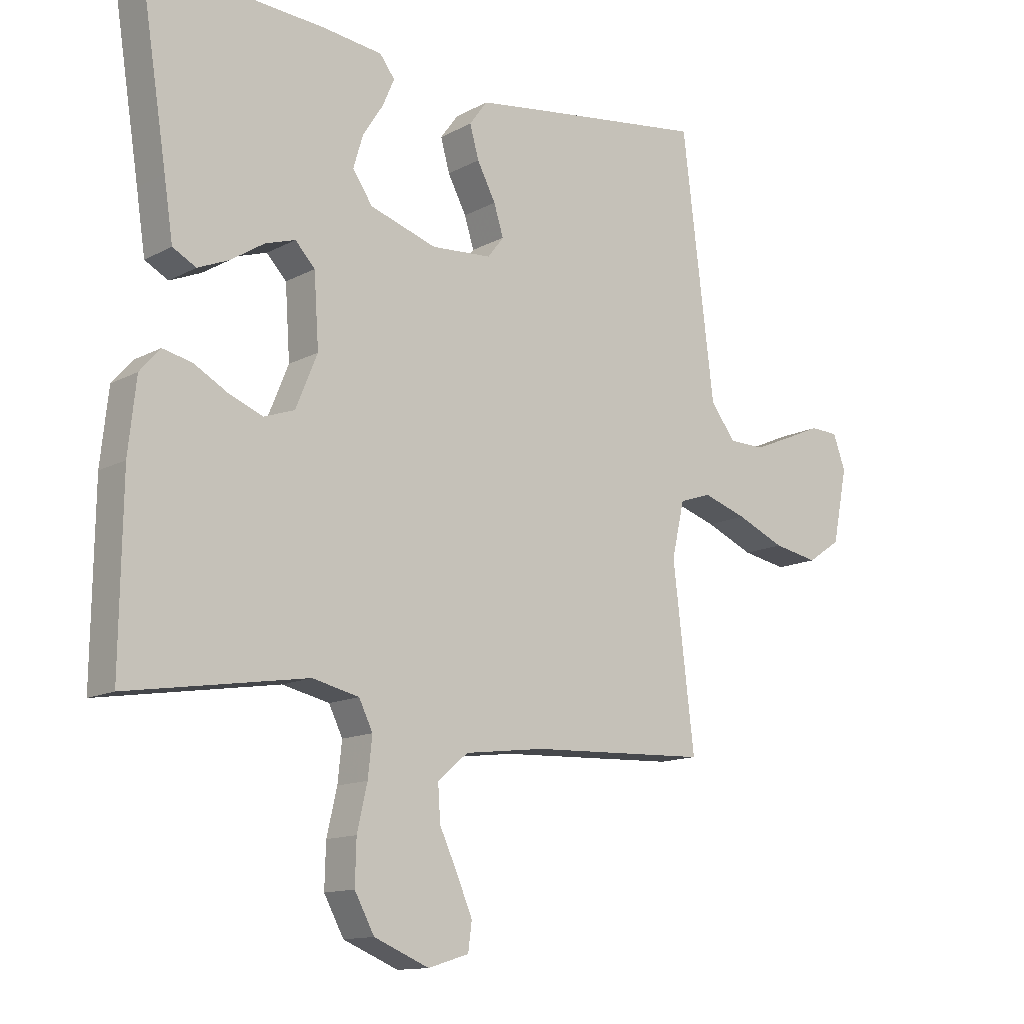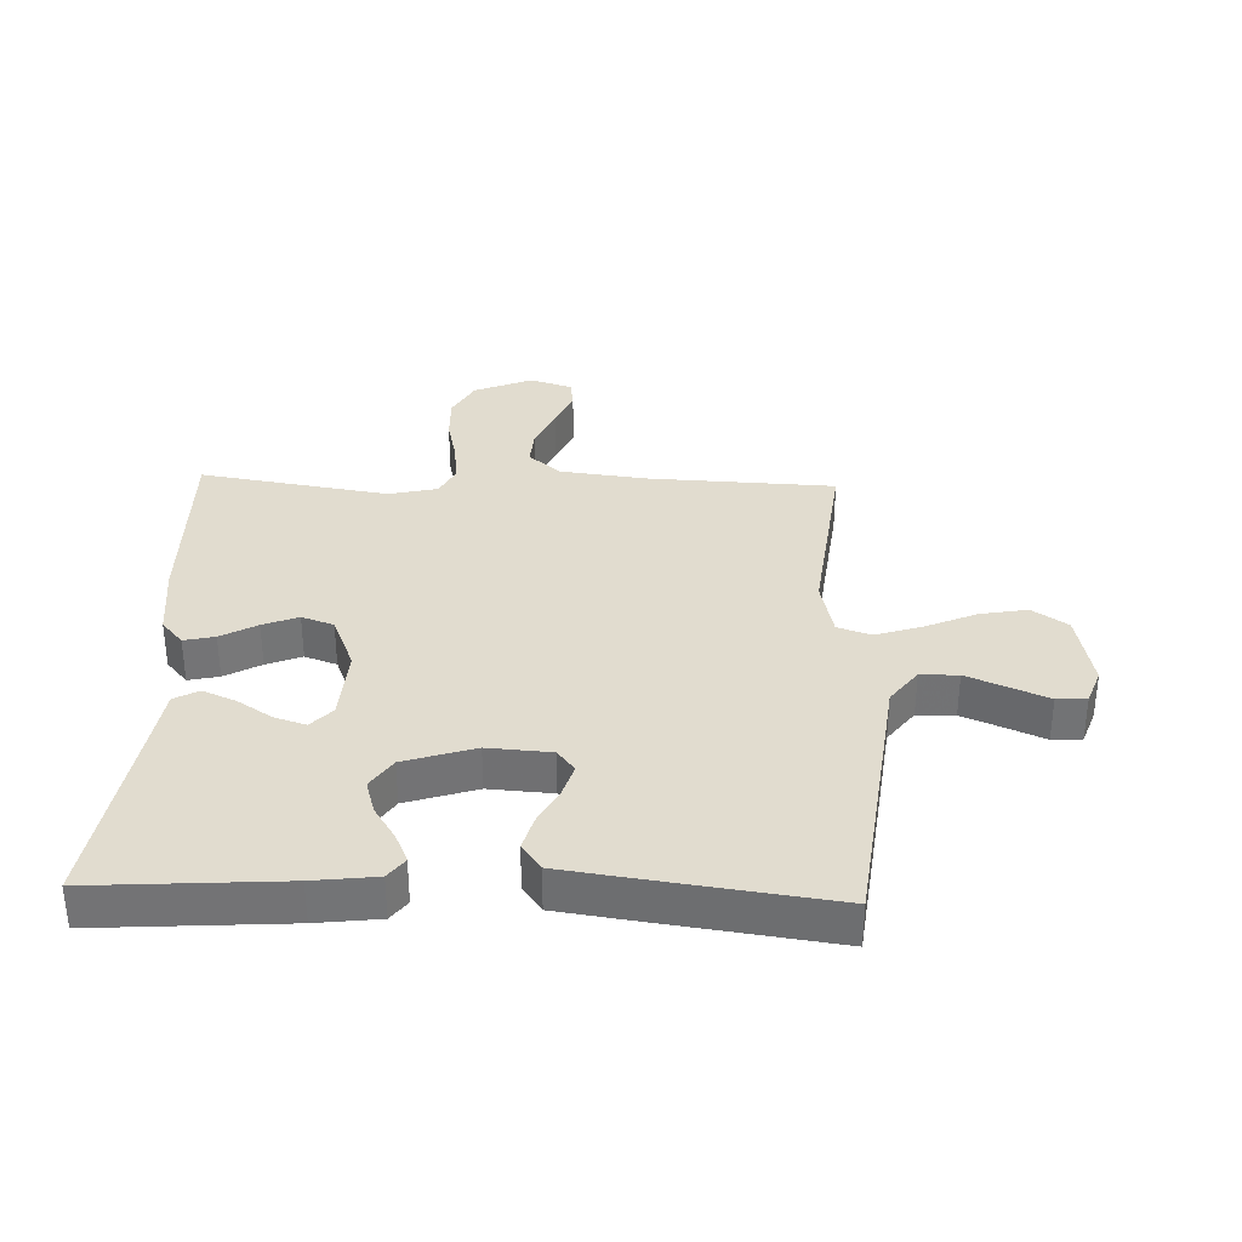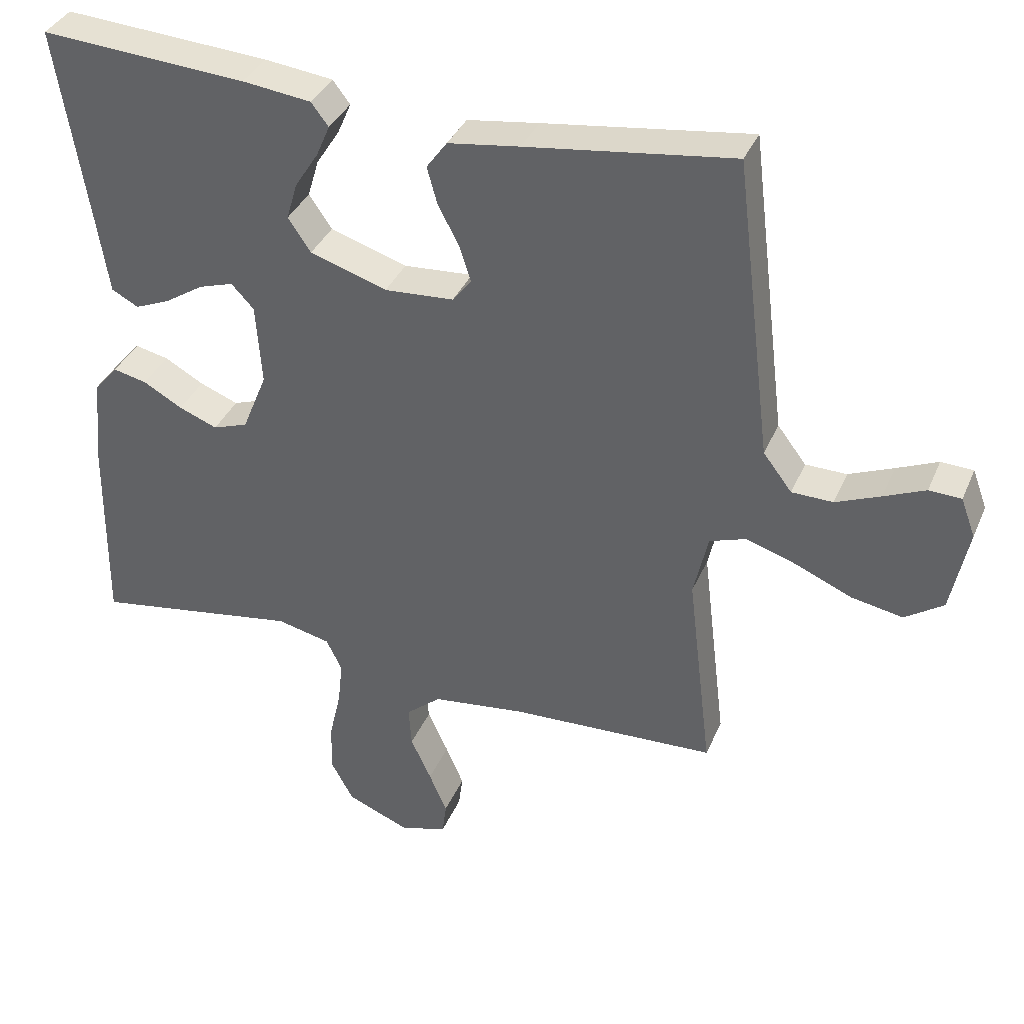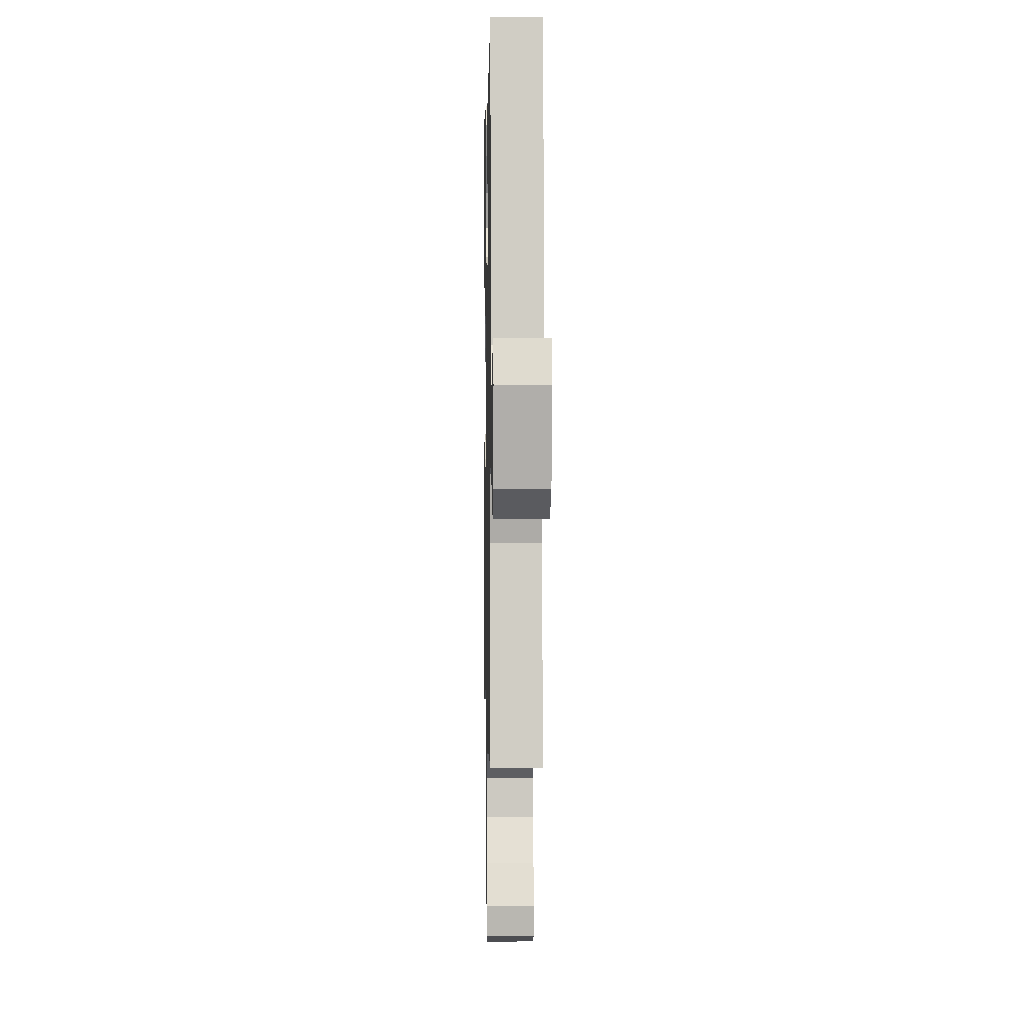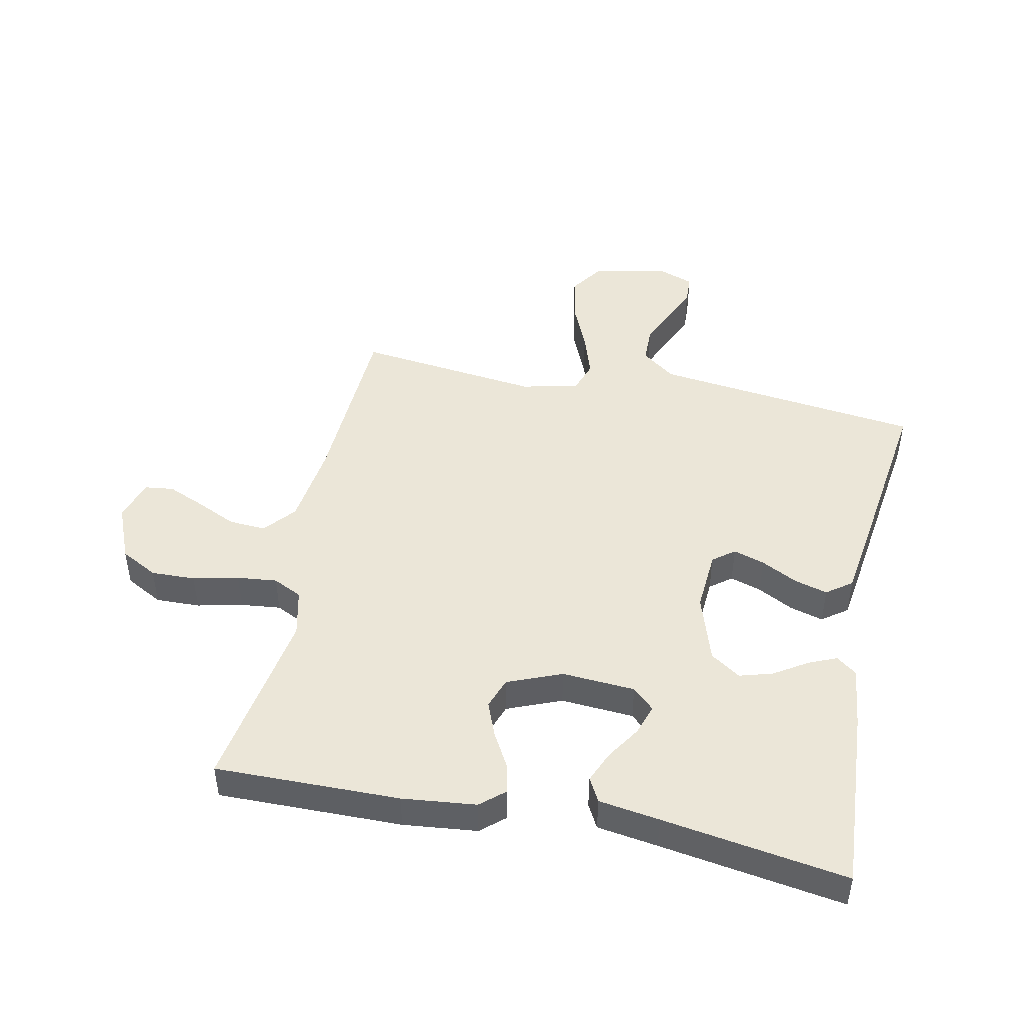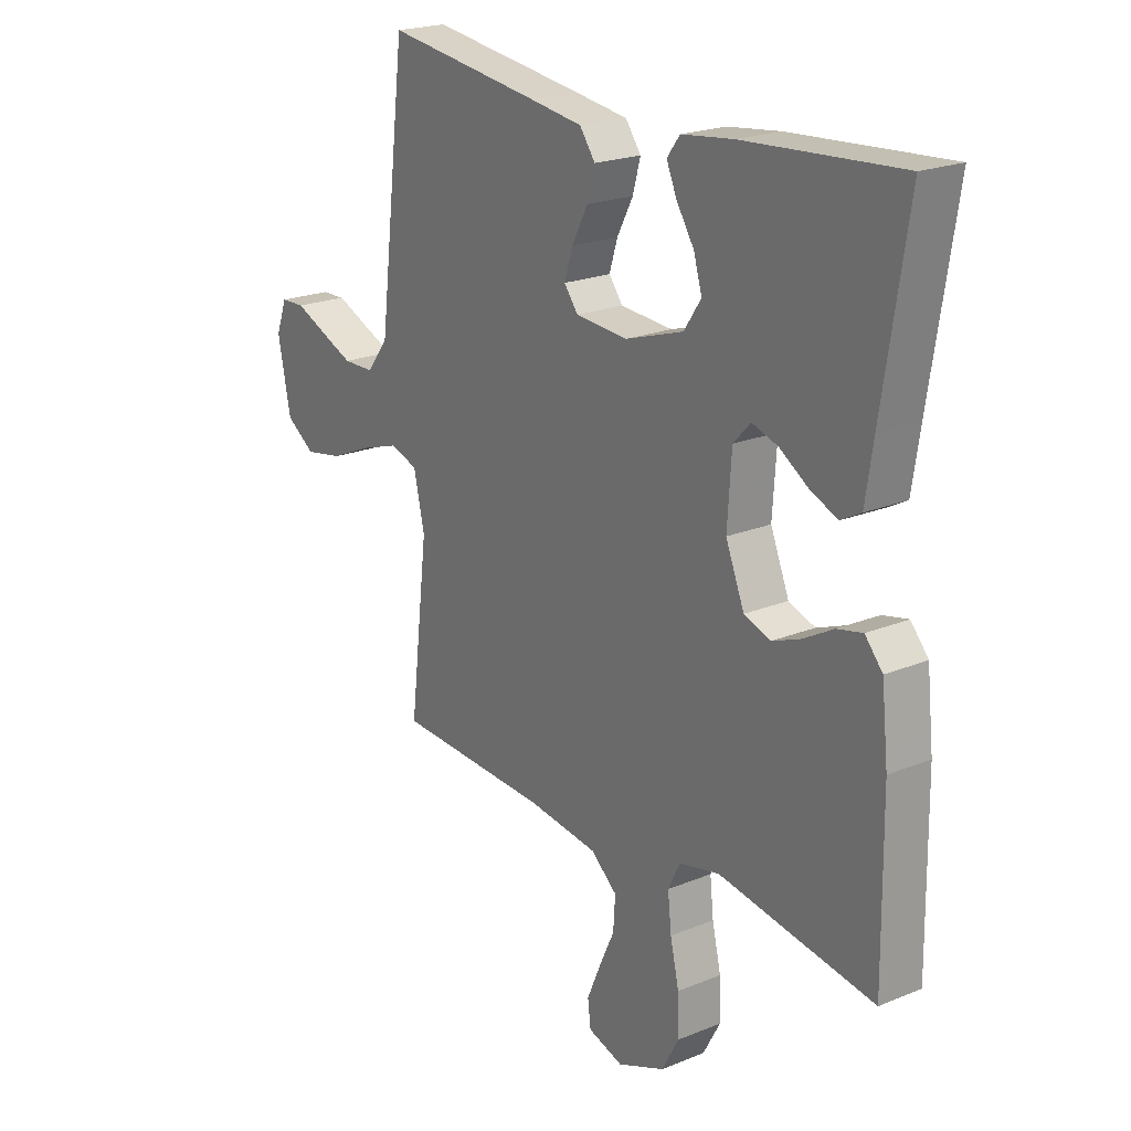
<metadata>
{"format":"obj","ext":"obj","renderer":"f3d","projection":"perspective","resolution":1024,"background":"white","views":[{"elev":-13.0,"azim":-39.5,"up":"+Z"},{"elev":34.2,"azim":2.0,"up":"+Y"},{"elev":36.5,"azim":21.2,"up":"+Z"},{"elev":1.0,"azim":88.9,"up":"+Z"},{"elev":46.2,"azim":-78.2,"up":"+Y"},{"elev":21.3,"azim":-126.0,"up":"+Z"}]}
</metadata>
<code>
v 0.5 0.07 -0.5
v 0.2 0.07 -0.513
v 0.065 0.07 -0.53
v 0.014 0.07 -0.573
v 0.018 0.07 -0.633
v 0.048 0.07 -0.698
v 0.074 0.07 -0.759
v 0.068 0.07 -0.806
v 0 0.07 -0.827
v -0.092 0.07 -0.789
v -0.125 0.07 -0.728
v -0.123 0.07 -0.656
v -0.106 0.07 -0.582
v -0.099 0.07 -0.517
v -0.122 0.07 -0.47
v -0.2 0.07 -0.452
v -0.5 0.07 -0.5
v -0.496 0.07 -0.2
v -0.483 0.07 -0.08
v -0.449 0.07 -0.041
v -0.4 0.07 -0.052
v -0.343 0.07 -0.084
v -0.287 0.07 -0.106
v -0.236 0.07 -0.088
v -0.2 0.07 0
v -0.208 0.07 0.119
v -0.241 0.07 0.154
v -0.291 0.07 0.138
v -0.347 0.07 0.102
v -0.399 0.07 0.08
v -0.438 0.07 0.101
v -0.453 0.07 0.2
v -0.5 0.07 0.5
v -0.2 0.07 0.48
v -0.1 0.07 0.468
v -0.075 0.07 0.435
v -0.095 0.07 0.389
v -0.129 0.07 0.336
v -0.145 0.07 0.282
v -0.112 0.07 0.233
v 0 0.07 0.197
v 0.101 0.07 0.204
v 0.128 0.07 0.239
v 0.112 0.07 0.29
v 0.081 0.07 0.349
v 0.066 0.07 0.403
v 0.096 0.07 0.444
v 0.2 0.07 0.459
v 0.5 0.07 0.5
v 0.537 0.07 0.2
v 0.554 0.07 0.062
v 0.596 0.07 0.007
v 0.656 0.07 0.006
v 0.721 0.07 0.033
v 0.781 0.07 0.059
v 0.828 0.07 0.057
v 0.849 0.07 0
v 0.824 0.07 -0.124
v 0.768 0.07 -0.162
v 0.693 0.07 -0.148
v 0.612 0.07 -0.113
v 0.538 0.07 -0.089
v 0.485 0.07 -0.107
v 0.464 0.07 -0.2
v 0.5 0 -0.5
v 0.2 0 -0.513
v 0.065 0 -0.53
v 0.014 0 -0.573
v 0.018 0 -0.633
v 0.048 0 -0.698
v 0.074 0 -0.759
v 0.068 0 -0.806
v 0 0 -0.827
v -0.092 0 -0.789
v -0.125 0 -0.728
v -0.123 0 -0.656
v -0.106 0 -0.582
v -0.099 0 -0.517
v -0.122 0 -0.47
v -0.2 0 -0.452
v -0.5 0 -0.5
v -0.496 0 -0.2
v -0.483 0 -0.08
v -0.449 0 -0.041
v -0.4 0 -0.052
v -0.343 0 -0.084
v -0.287 0 -0.106
v -0.236 0 -0.088
v -0.2 0 0
v -0.208 0 0.119
v -0.241 0 0.154
v -0.291 0 0.138
v -0.347 0 0.102
v -0.399 0 0.08
v -0.438 0 0.101
v -0.453 0 0.2
v -0.5 0 0.5
v -0.2 0 0.48
v -0.1 0 0.468
v -0.075 0 0.435
v -0.095 0 0.389
v -0.129 0 0.336
v -0.145 0 0.282
v -0.112 0 0.233
v 0 0 0.197
v 0.101 0 0.204
v 0.128 0 0.239
v 0.112 0 0.29
v 0.081 0 0.349
v 0.066 0 0.403
v 0.096 0 0.444
v 0.2 0 0.459
v 0.5 0 0.5
v 0.537 0 0.2
v 0.554 0 0.062
v 0.596 0 0.007
v 0.656 0 0.006
v 0.721 0 0.033
v 0.781 0 0.059
v 0.828 0 0.057
v 0.849 0 0
v 0.824 0 -0.124
v 0.768 0 -0.162
v 0.693 0 -0.148
v 0.612 0 -0.113
v 0.538 0 -0.089
v 0.485 0 -0.107
v 0.464 0 -0.2
f 58 59 60 61
f 58 61 62
f 57 58 62
f 54 55 56 57
f 53 54 57 62
f 52 53 62 63
f 48 49 50 51
f 48 51 52 63
f 44 45 46 47
f 43 44 47 48
f 35 36 37 38
f 35 38 39
f 32 33 34 35
f 32 35 39
f 31 32 39 40
f 28 29 30 31
f 27 28 31 40
f 19 20 21 22
f 19 22 23
f 16 17 18 19
f 15 16 19 23
f 14 15 23 24
f 10 11 12 13
f 10 13 14
f 9 10 14
f 5 6 7 8
f 5 8 9 14
f 64 1 2
f 64 2 3
f 43 48 63 64
f 42 43 64 3
f 41 42 3 4
f 26 27 40 41
f 25 26 41 4
f 14 24 25
f 4 5 14 25
f 125 124 123 122
f 126 125 122
f 126 122 121
f 121 120 119 118
f 126 121 118 117
f 127 126 117 116
f 115 114 113 112
f 127 116 115 112
f 111 110 109 108
f 112 111 108 107
f 102 101 100 99
f 103 102 99
f 99 98 97 96
f 103 99 96
f 104 103 96 95
f 95 94 93 92
f 104 95 92 91
f 86 85 84 83
f 87 86 83
f 83 82 81 80
f 87 83 80 79
f 88 87 79 78
f 77 76 75 74
f 78 77 74
f 78 74 73
f 72 71 70 69
f 78 73 72 69
f 66 65 128
f 67 66 128
f 128 127 112 107
f 67 128 107 106
f 68 67 106 105
f 105 104 91 90
f 68 105 90 89
f 89 88 78
f 89 78 69 68
f 1 65 66 2
f 2 66 67 3
f 3 67 68 4
f 4 68 69 5
f 5 69 70 6
f 6 70 71 7
f 7 71 72 8
f 8 72 73 9
f 9 73 74 10
f 10 74 75 11
f 11 75 76 12
f 12 76 77 13
f 13 77 78 14
f 14 78 79 15
f 15 79 80 16
f 16 80 81 17
f 17 81 82 18
f 18 82 83 19
f 19 83 84 20
f 20 84 85 21
f 21 85 86 22
f 22 86 87 23
f 23 87 88 24
f 24 88 89 25
f 25 89 90 26
f 26 90 91 27
f 27 91 92 28
f 28 92 93 29
f 29 93 94 30
f 30 94 95 31
f 31 95 96 32
f 32 96 97 33
f 33 97 98 34
f 34 98 99 35
f 35 99 100 36
f 36 100 101 37
f 37 101 102 38
f 38 102 103 39
f 39 103 104 40
f 40 104 105 41
f 41 105 106 42
f 42 106 107 43
f 43 107 108 44
f 44 108 109 45
f 45 109 110 46
f 46 110 111 47
f 47 111 112 48
f 48 112 113 49
f 49 113 114 50
f 50 114 115 51
f 51 115 116 52
f 52 116 117 53
f 53 117 118 54
f 54 118 119 55
f 55 119 120 56
f 56 120 121 57
f 57 121 122 58
f 58 122 123 59
f 59 123 124 60
f 60 124 125 61
f 61 125 126 62
f 62 126 127 63
f 63 127 128 64
f 64 128 65 1

</code>
